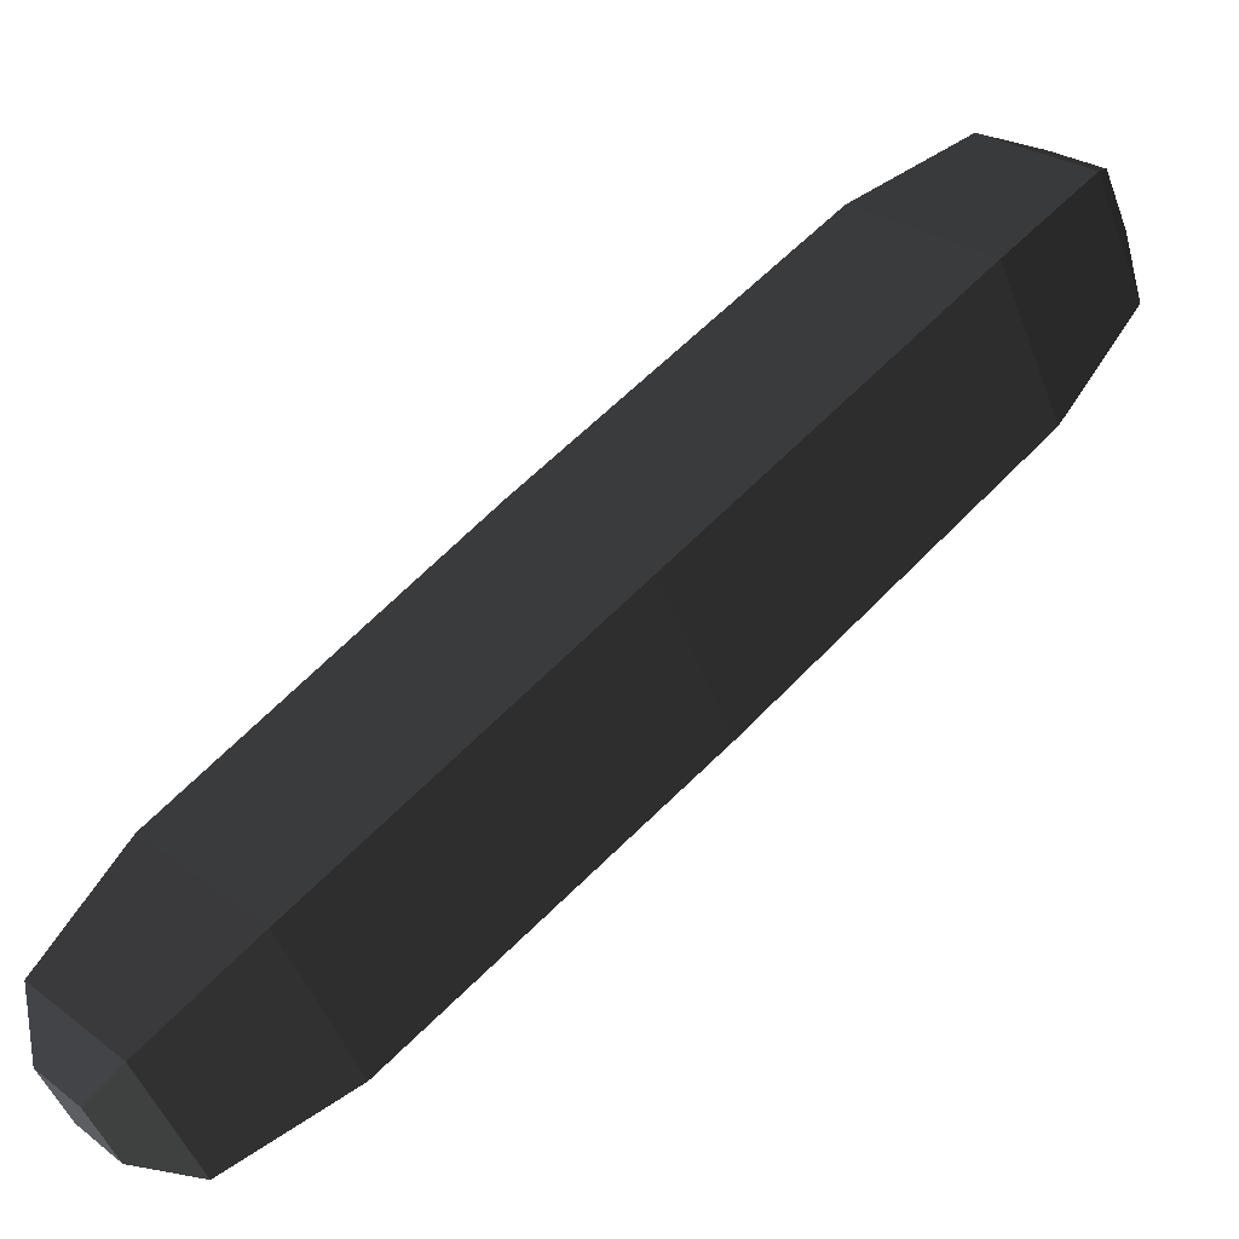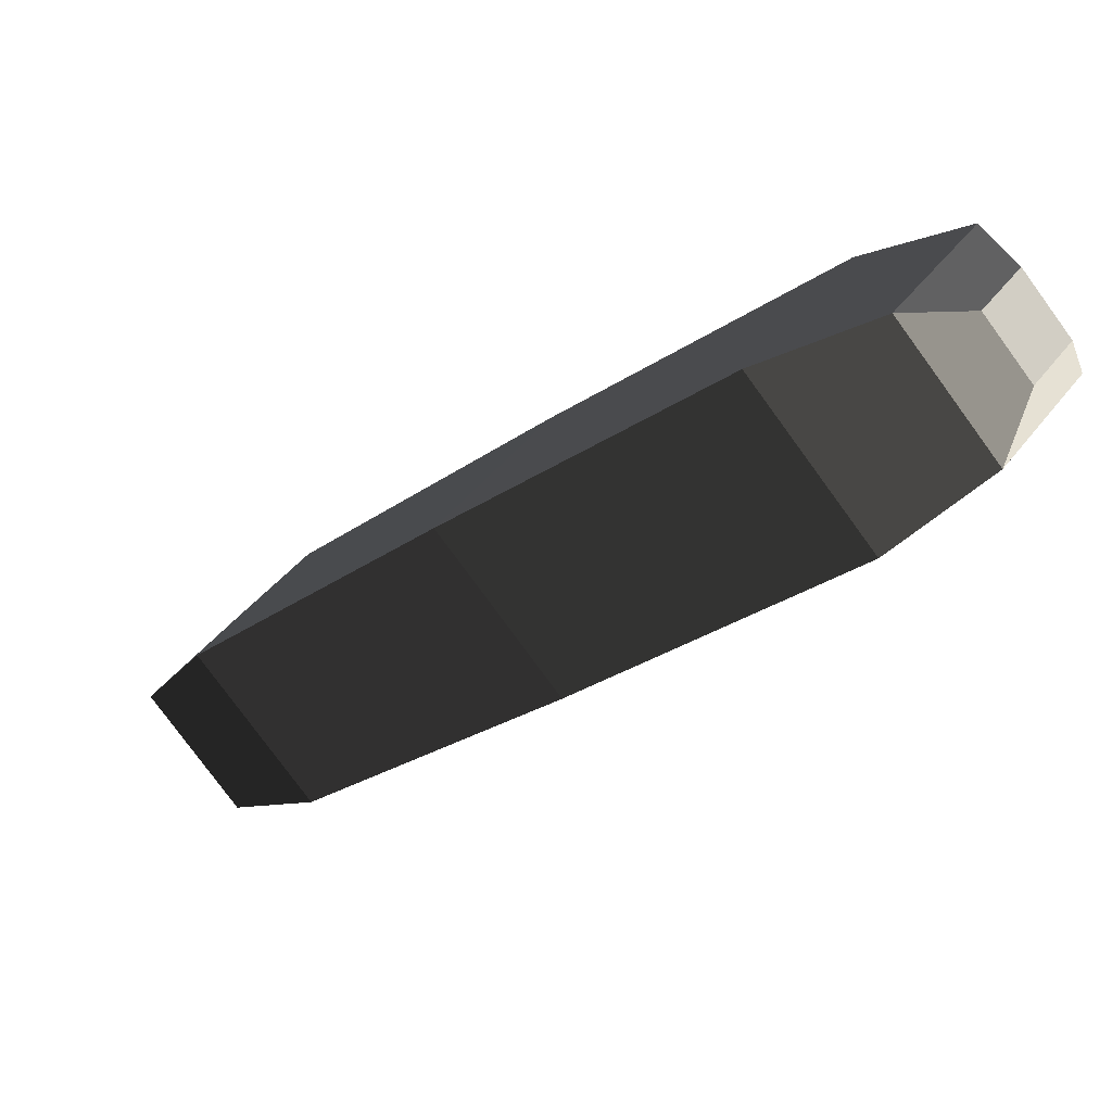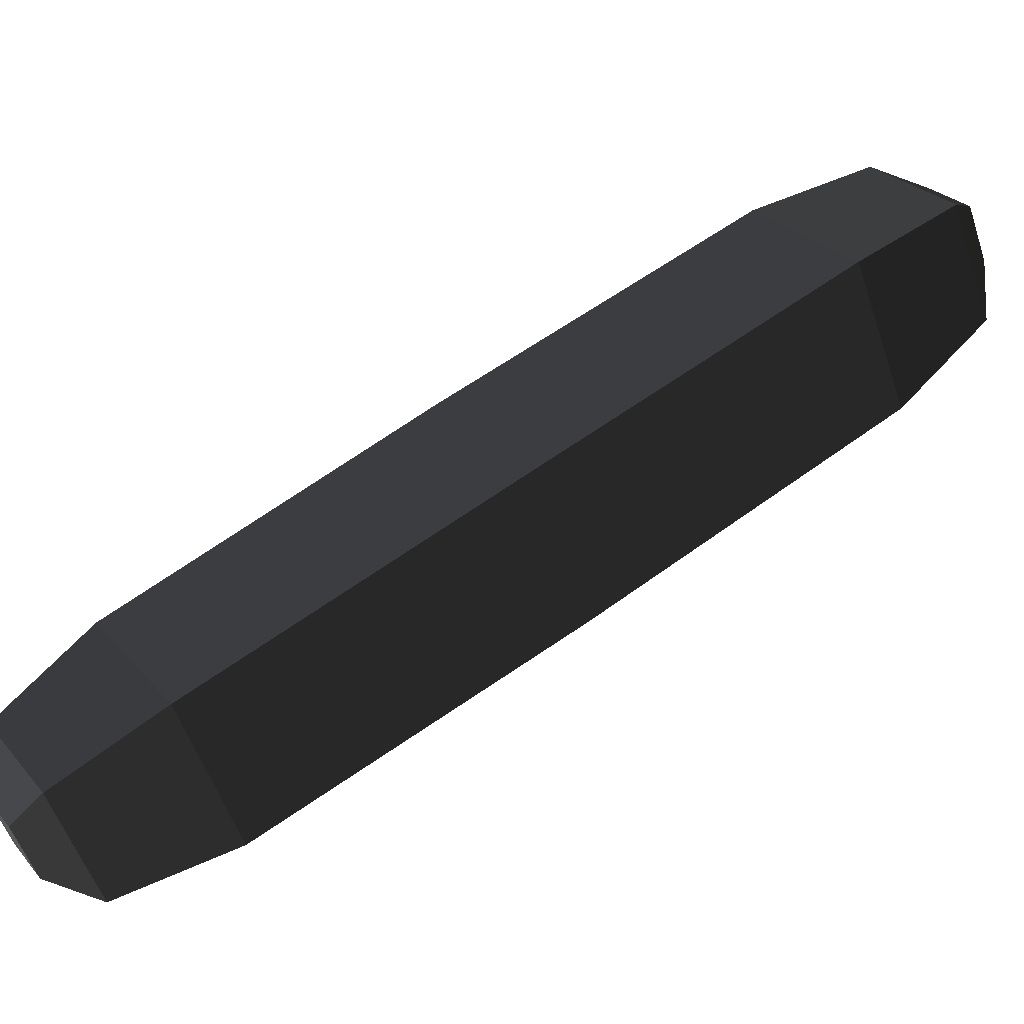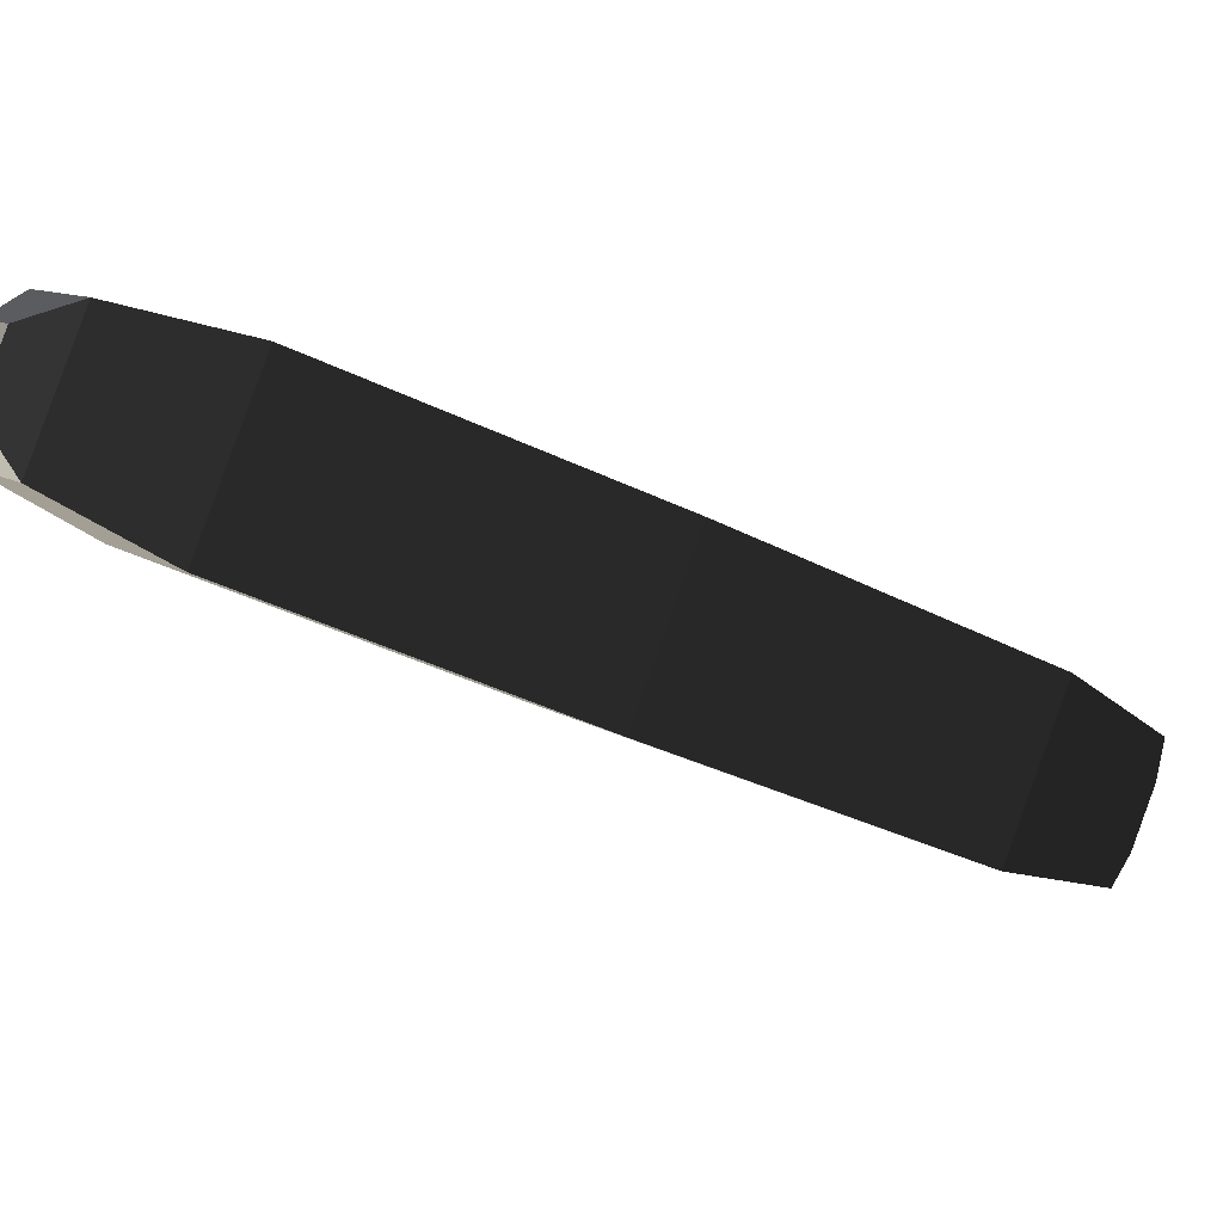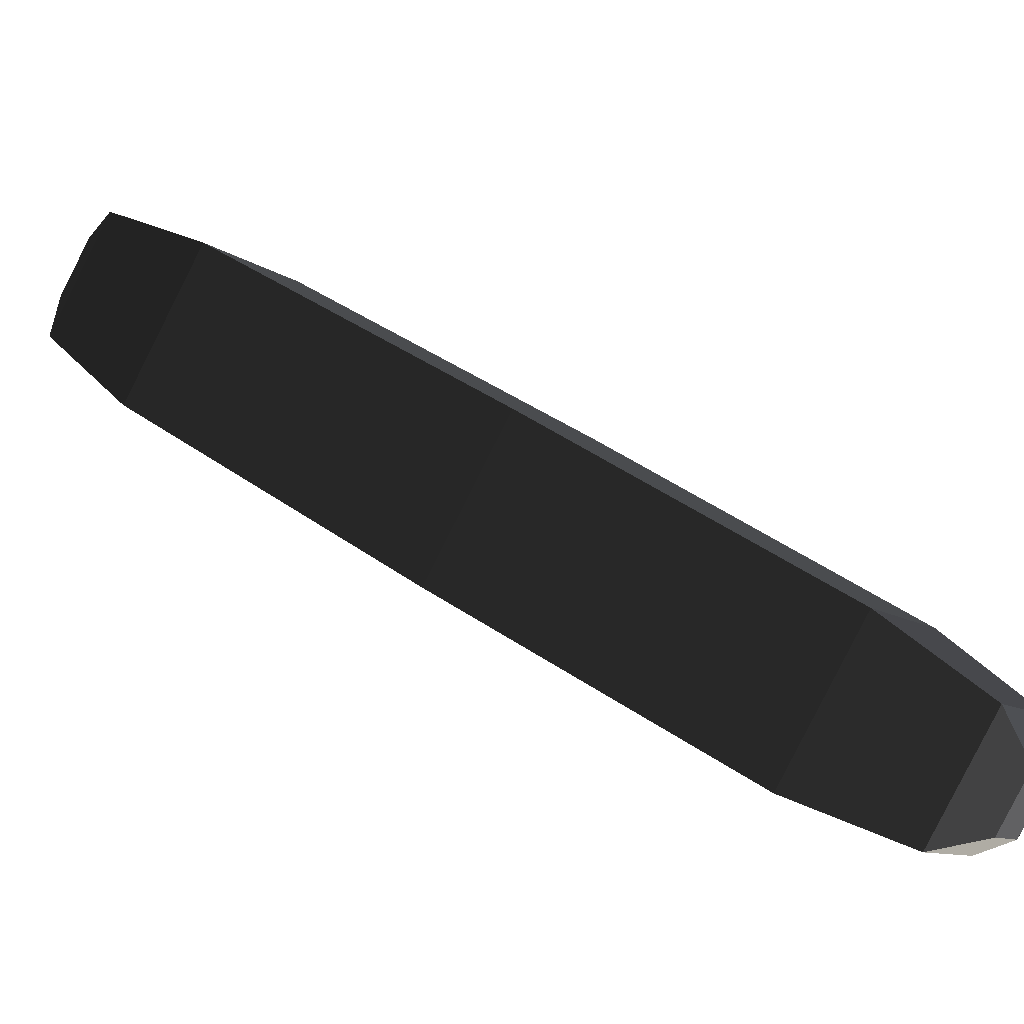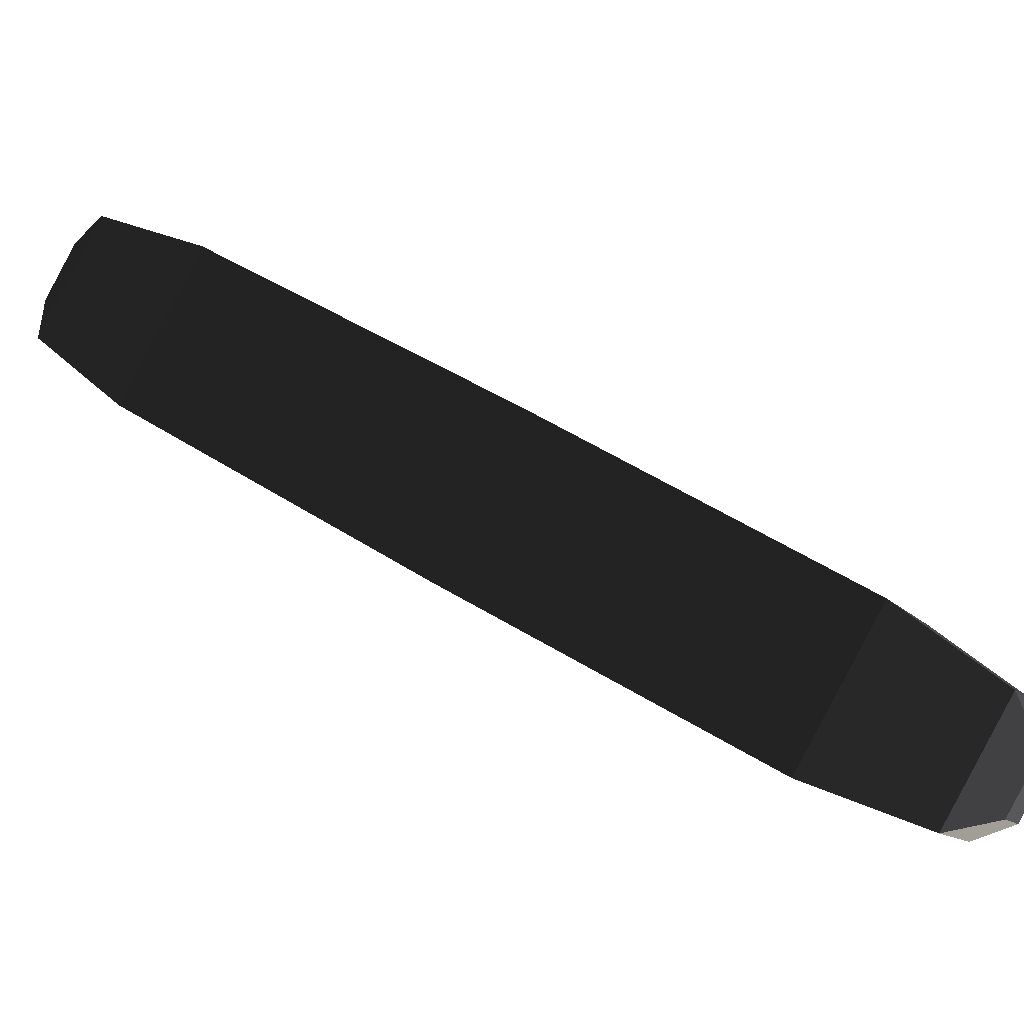
<metadata>
{"format":"obj","ext":"obj","renderer":"f3d","projection":"perspective","resolution":1024,"background":"white","views":[{"elev":9.2,"azim":-166.5,"up":"+Z"},{"elev":24.7,"azim":-93.3,"up":"+Z"},{"elev":-16.5,"azim":37.6,"up":"+Y"},{"elev":49.6,"azim":-140.3,"up":"+Y"},{"elev":-70.4,"azim":26.3,"up":"+Z"},{"elev":-48.4,"azim":-139.8,"up":"+Y"}]}
</metadata>
<code>
o ../rami/model/LeftToesendsite
v 0.001091 0.0009825 -0.0008743
v 0.001002 0.0008641 -0.0007266
v 0.0007847 0.001023 -0.0007847
v 0.00092 0.001108 -0.00092
v 0.0001117 -7.587e-05 -0.0001117
v 0.000247 8.888e-06 -0.000247
v 3.015e-05 0.0001676 -0.0003051
v -5.912e-05 4.917e-05 -0.0001574
v 4.527e-05 -4.437e-05 -4.527e-05
v -3.636e-05 1.539e-05 -6.714e-05
v -1.449e-05 7.515e-05 1.449e-05
v 6.714e-05 1.539e-05 3.636e-05
v 0.001045 0.0008575 -0.001045
v 0.0009434 0.0007053 -0.0009434
v 0.0009646 0.001016 -0.001068
v 0.001046 0.0009566 -0.001046
v 0.001068 0.001016 -0.0009646
v 0.0009864 0.001076 -0.0009864
v 8.826e-05 0.0003264 -8.826e-05
v -1.335e-05 0.0001742 1.335e-05
v 0.0003051 0.0001676 -3.015e-05
v 0.0001574 4.917e-05 5.912e-05
v 0.0008743 0.0009825 -0.001091
v 0.0007266 0.0008641 -0.001002
v 0.000434 0.0006795 -0.000434
v 0.0006576 0.0005159 -0.0003741
v 0.0003741 0.0005159 -0.0006576
v 0.0005977 0.0003522 -0.0005977
f 1 2 3
f 4 1 3
f 5 6 7
f 7 8 5
f 9 10 11
f 11 12 9
f 13 14 2
f 2 1 13
f 15 16 17
f 17 18 15
f 8 7 19
f 19 20 8
f 21 22 20
f 20 19 21
f 14 13 23
f 23 24 14
f 6 5 22
f 22 21 6
f 24 23 4
f 4 3 24
f 21 19 25
f 25 26 21
f 14 24 27
f 27 28 14
f 6 21 26
f 26 28 6
f 24 3 25
f 25 27 24
f 25 3 2
f 2 26 25
f 27 7 6
f 6 28 27
f 26 2 14
f 14 28 26
f 25 19 7
f 7 27 25
f 5 8 10
f 10 9 5
f 8 20 11
f 11 10 8
f 20 22 12
f 12 11 20
f 22 5 9
f 9 12 22
f 23 13 16
f 16 15 23
f 13 1 17
f 17 16 13
f 1 4 18
f 17 1 18
f 4 23 15
f 15 18 4

</code>
